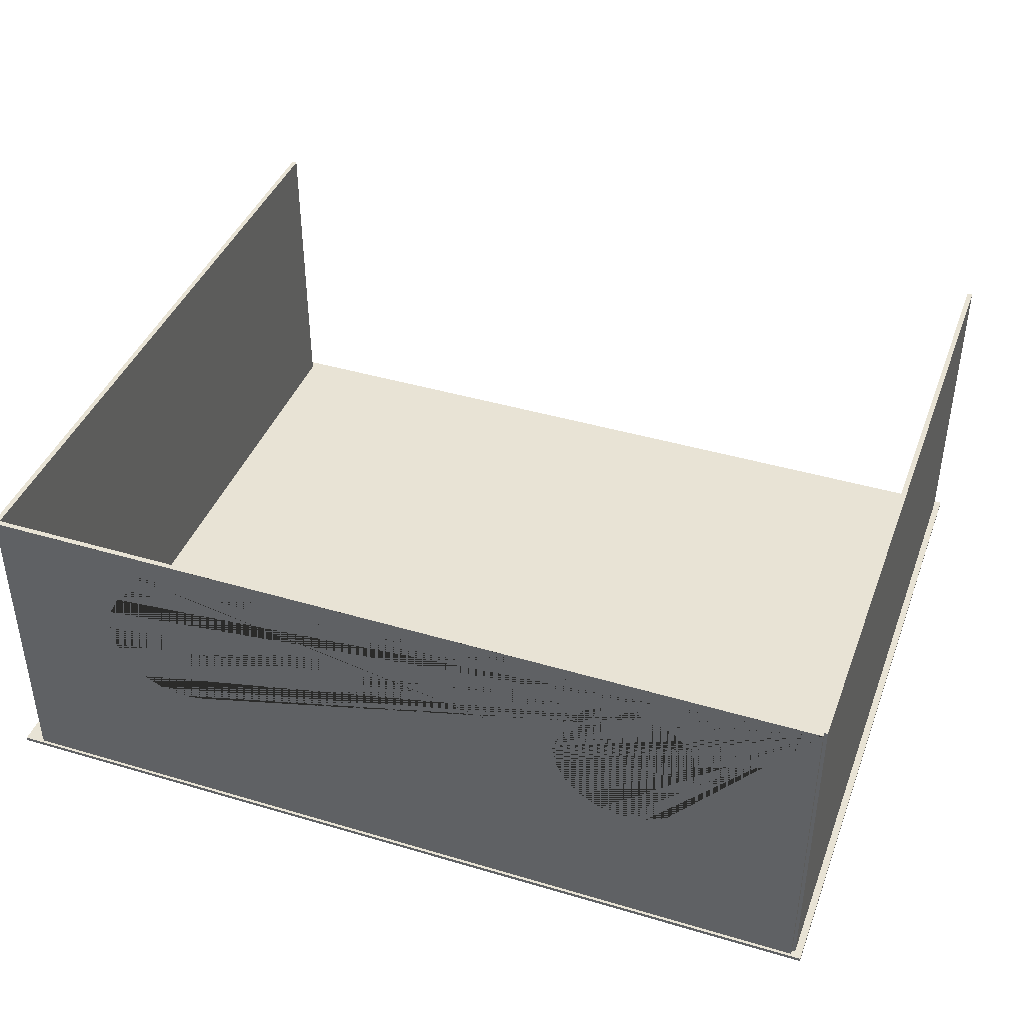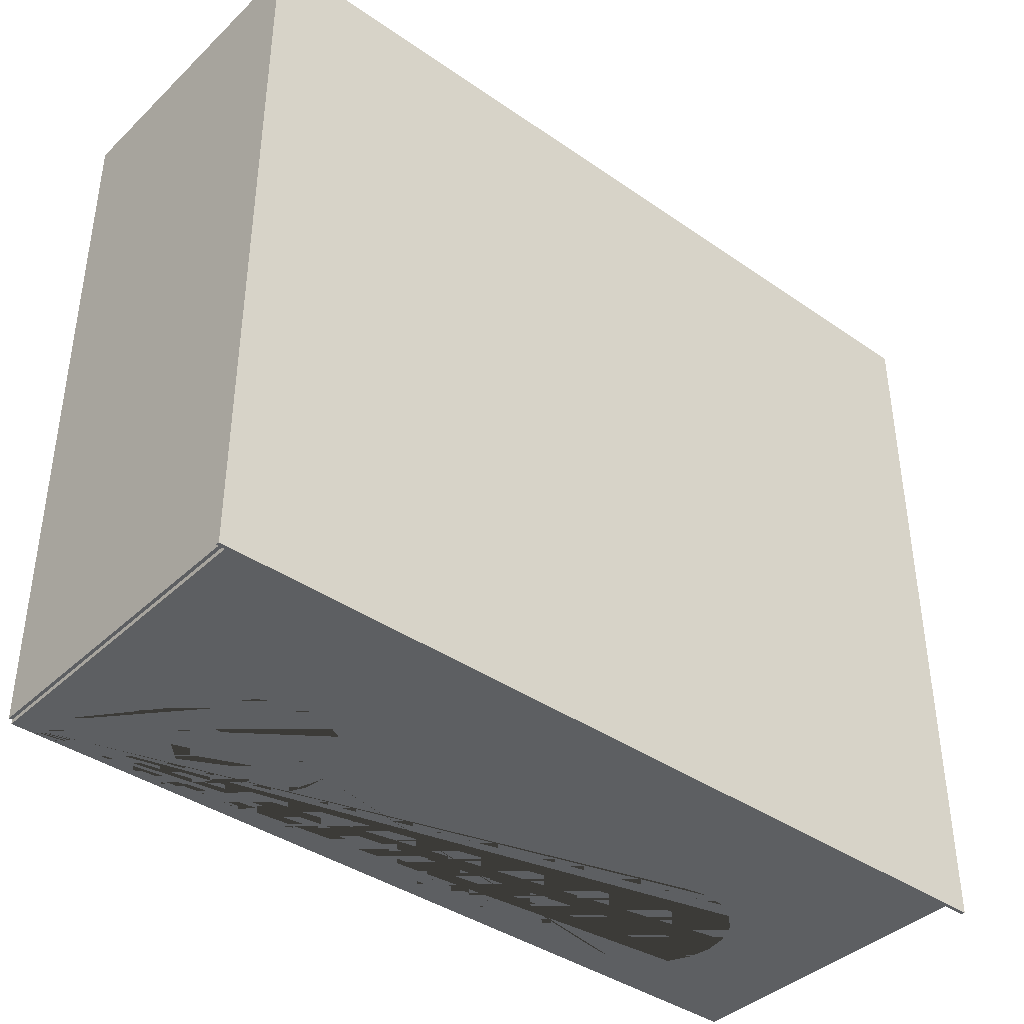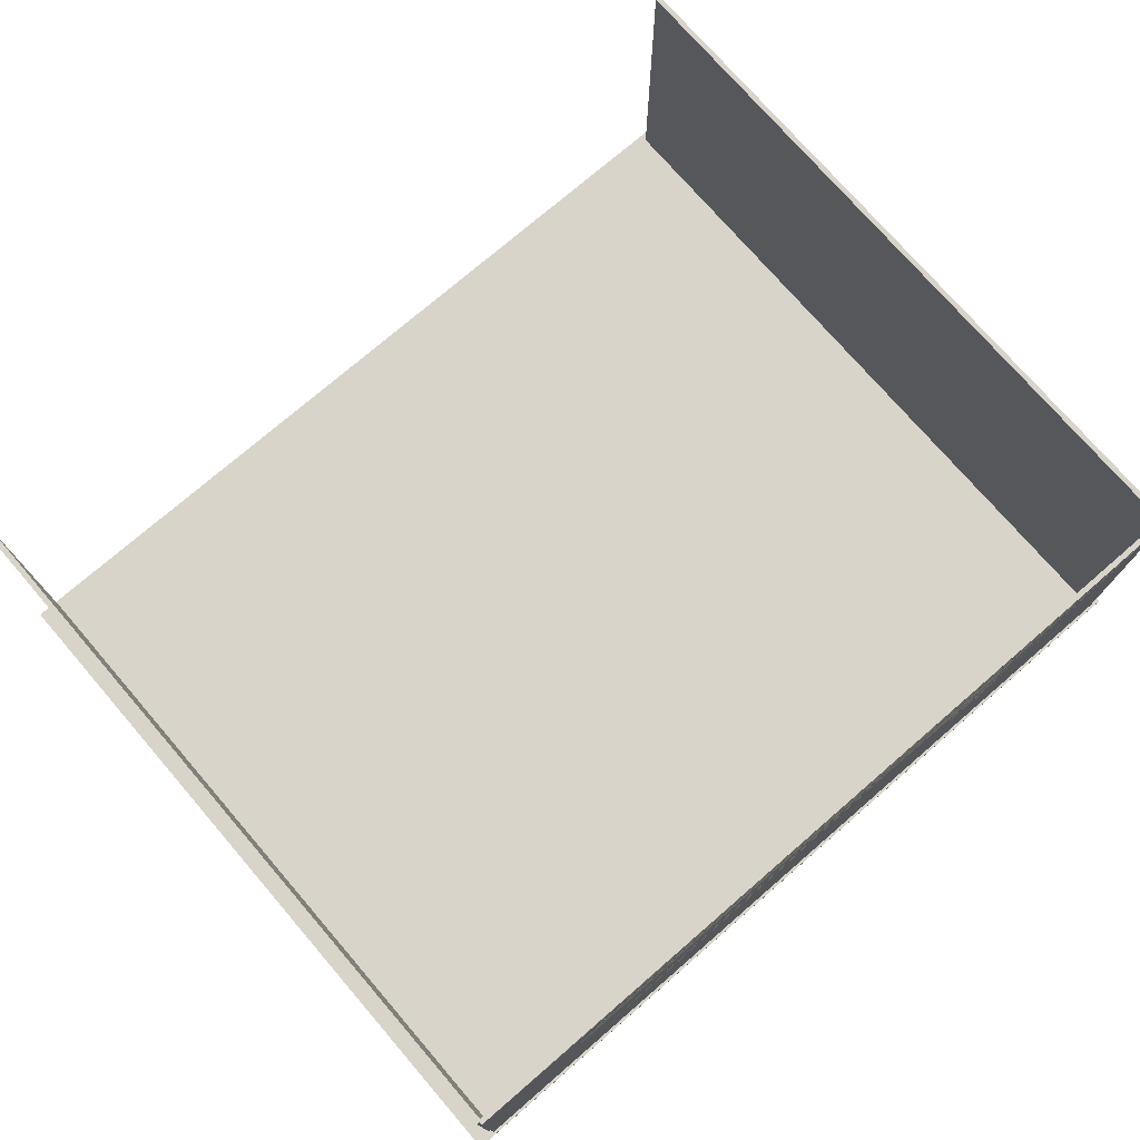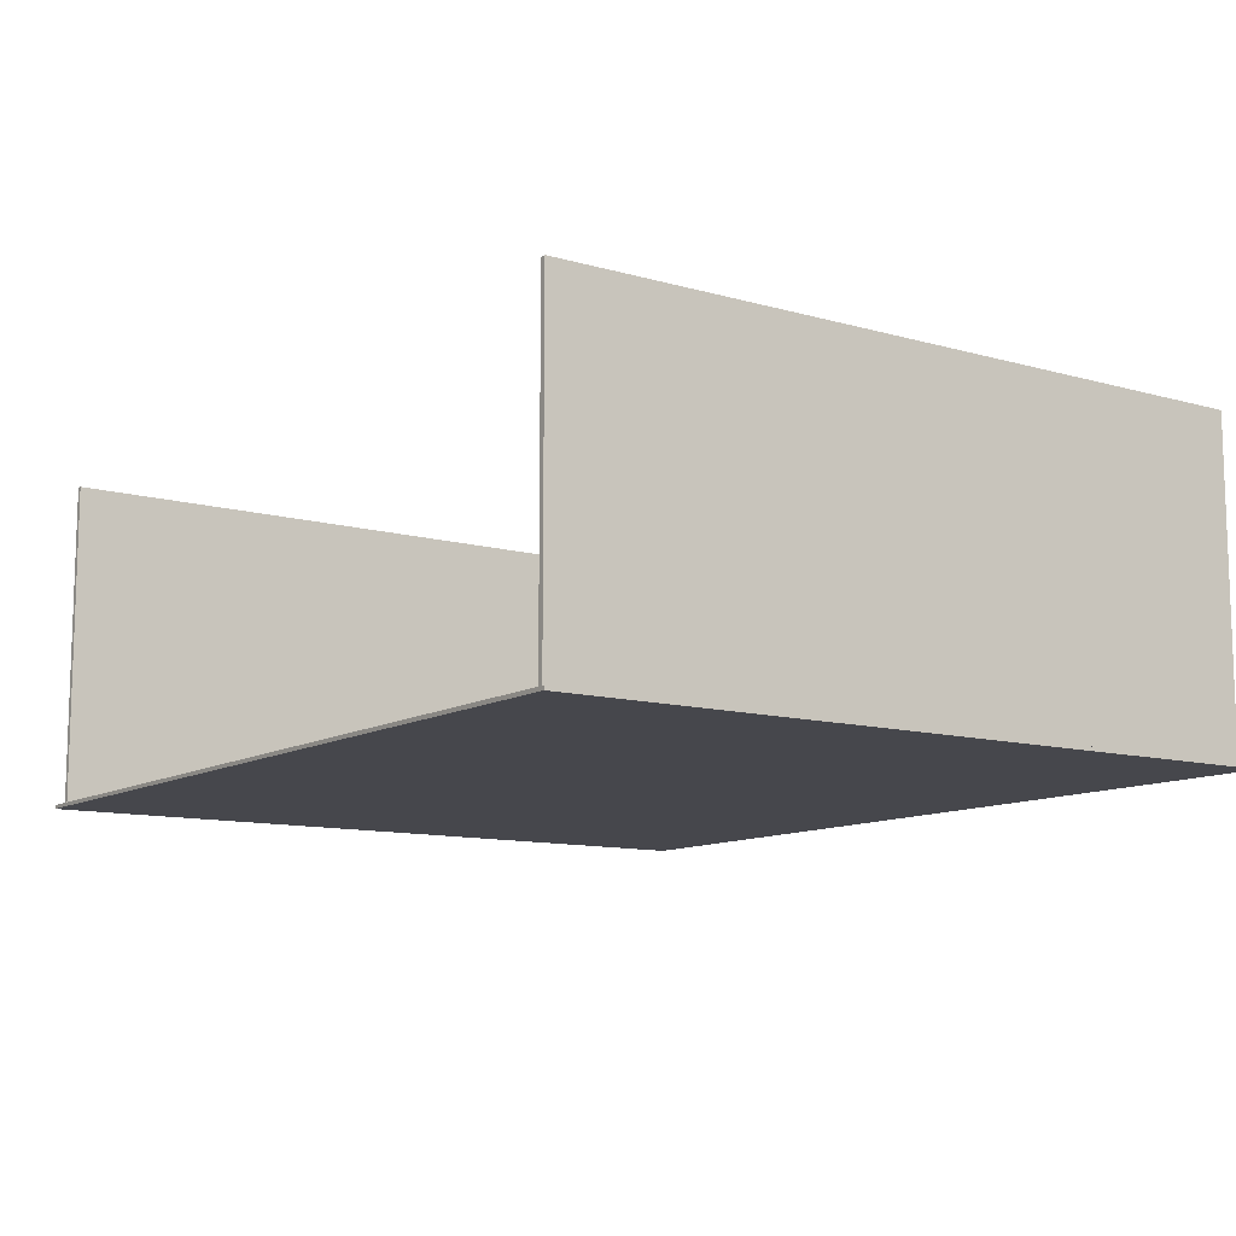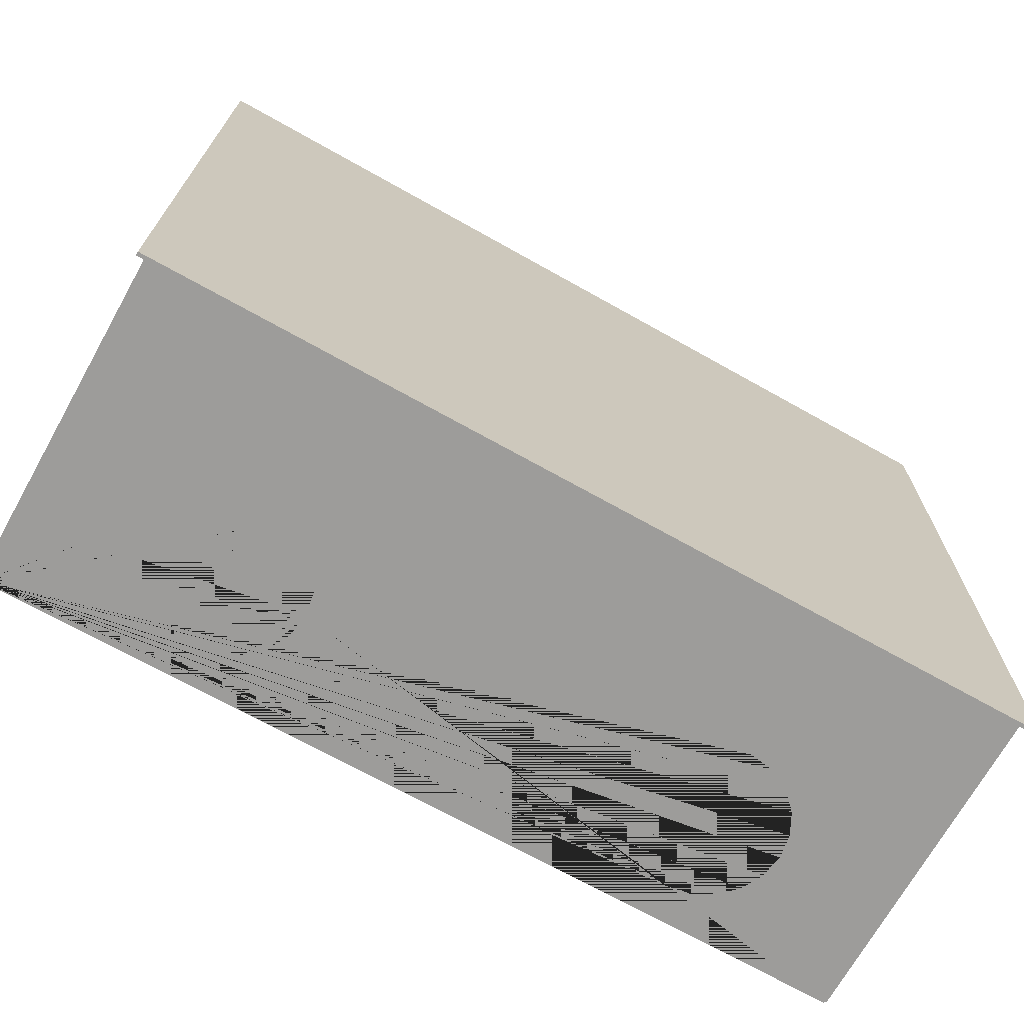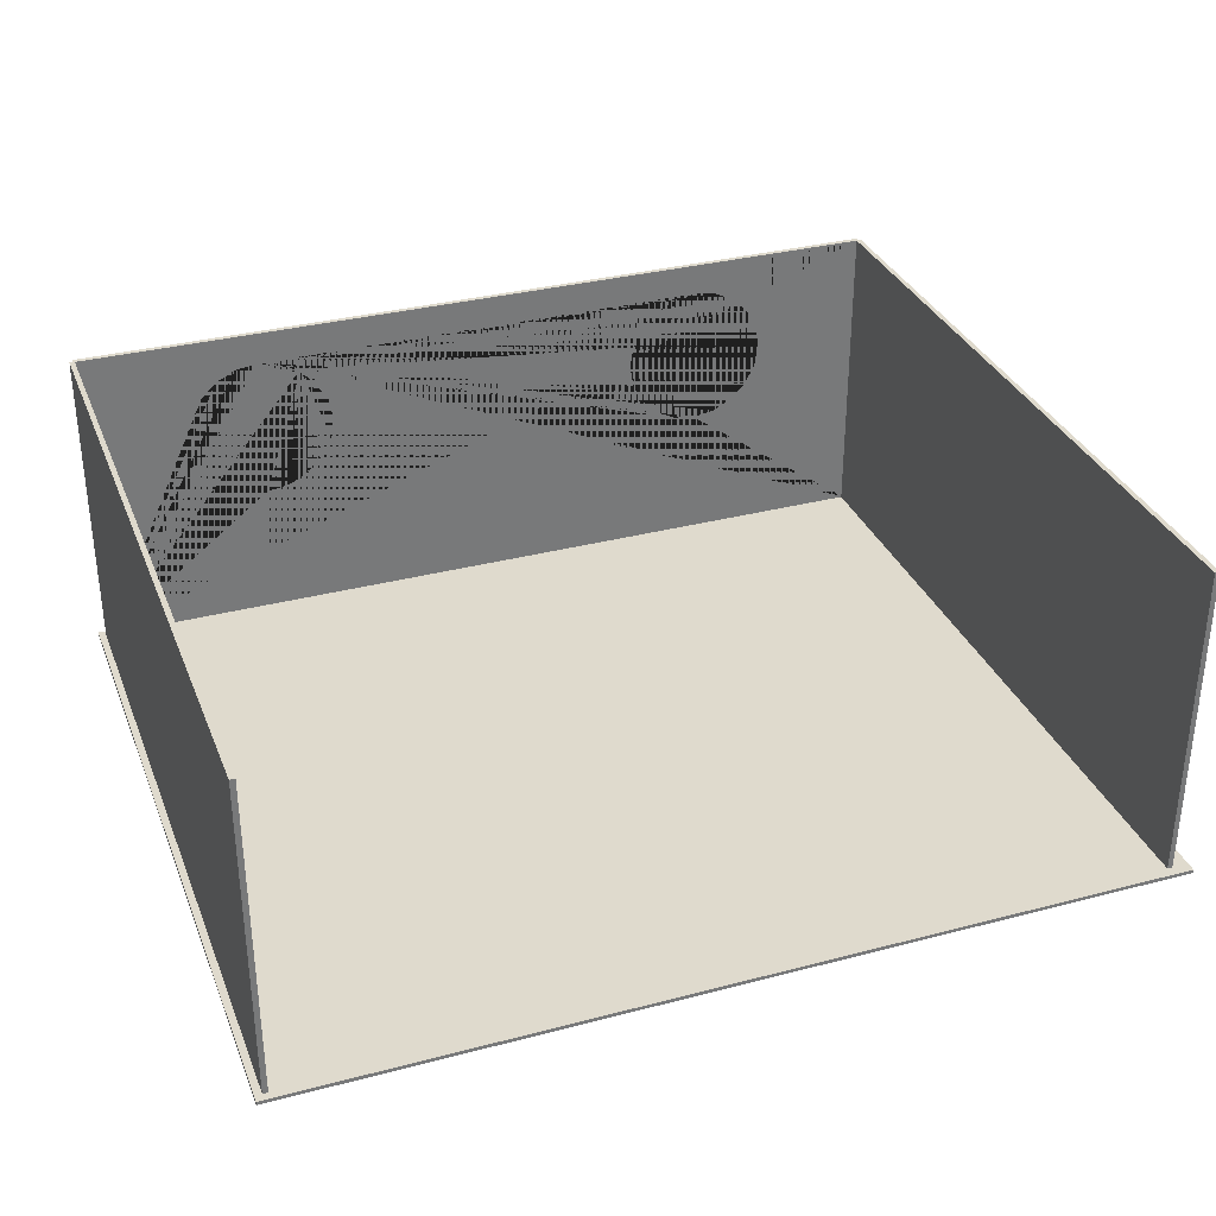
<metadata>
{"format":"obj","ext":"obj","renderer":"f3d","projection":"perspective","resolution":1024,"background":"white","views":[{"elev":41.3,"azim":-160.2,"up":"+Y"},{"elev":-39.6,"azim":-40.7,"up":"+Z"},{"elev":75.0,"azim":139.2,"up":"+Y"},{"elev":-11.0,"azim":55.1,"up":"+Y"},{"elev":-70.3,"azim":-29.3,"up":"+Z"},{"elev":32.9,"azim":-19.9,"up":"+Y"}]}
</metadata>
<code>
g default
v -18.01 -0.02144 14.32
v 18.01 -0.02144 14.32
v -18.01 0.1298 14.32
v 18.01 0.1298 14.32
v -18.01 0.1298 -15.97
v 18.01 0.1298 -15.97
v -18.01 -0.02144 -15.97
v 18.01 -0.02144 -15.97
g polySurface1 interior1
f 1 2 4 3
f 3 4 6 5
f 5 6 8 7
f 7 8 2 1
f 2 8 6 4
f 7 1 3 5
g default
v -17.73 0.1206 -15.68
v -17.73 0.1206 14.03
v -17.73 13.3 -15.68
v -17.73 13.3 14.03
v -17.52 13.3 -15.68
v -17.52 13.3 14.03
v -17.52 0.1206 -15.68
v -17.52 0.1206 14.03
g interior1 polySurface3
f 9 10 12 11
f 11 12 14 13
f 13 14 16 15
f 15 16 10 9
f 10 16 14 12
f 15 9 11 13
g default
v 17.12 0.1206 -15.71
v 17.12 0.1206 13.93
v 17.12 13.3 -15.71
v 17.12 13.3 13.93
v 17.33 13.3 -15.71
v 17.33 13.3 13.93
v 17.33 0.1206 -15.71
v 17.33 0.1206 13.93
g interior1 polySurface4
f 17 18 20 19
f 19 20 22 21
f 21 22 24 23
f 23 24 18 17
f 18 24 22 20
f 23 17 19 21
g default
v -17.6 0.1206 -15.64
v -10.14 5.826 -15.64
v -11.08 5.975 -15.64
v -11.94 6.41 -15.64
v -12.61 7.087 -15.64
v -13.05 7.94 -15.64
v -13.2 8.886 -15.64
v -13.05 9.832 -15.64
v -12.61 10.68 -15.64
v -11.94 11.36 -15.64
v -11.08 11.8 -15.64
v -10.14 11.95 -15.64
v 17.2 13.3 -15.64
v -17.6 13.3 -15.64
v -17.6 0.1206 -15.85
v -17.6 13.3 -15.85
v -9.192 11.8 -15.64
v -8.339 11.36 -15.64
v 6.554 9.832 -15.64
v 6.988 10.68 -15.64
v 7.666 11.36 -15.64
v 8.519 11.8 -15.64
v 9.464 11.95 -15.64
v 10.41 11.8 -15.64
v 11.26 11.36 -15.64
v 11.94 10.68 -15.64
v 12.37 9.832 -15.64
v 12.52 8.886 -15.64
v 12.37 7.94 -15.64
v 11.94 7.087 -15.64
v 11.26 6.41 -15.64
v 10.41 5.975 -15.64
v 9.464 5.826 -15.64
v 17.2 0.1206 -15.64
v -7.662 10.68 -15.64
v -7.227 9.832 -15.64
v -7.077 8.886 -15.64
v -7.227 7.94 -15.64
v -7.662 7.087 -15.64
v -8.339 6.41 -15.64
v -9.192 5.975 -15.64
v 8.519 5.975 -15.64
v 7.666 6.41 -15.64
v 6.988 7.087 -15.64
v 6.554 7.94 -15.64
v 6.404 8.886 -15.64
v -10.14 5.826 -15.85
v -11.08 5.975 -15.85
v -11.94 6.41 -15.85
v -12.61 7.087 -15.85
v -13.05 7.94 -15.85
v -13.2 8.886 -15.85
v -13.05 9.832 -15.85
v -12.61 10.68 -15.85
v -11.94 11.36 -15.85
v -11.08 11.8 -15.85
v -10.14 11.95 -15.85
v 17.2 13.3 -15.85
v -9.192 5.975 -15.85
v -8.339 6.41 -15.85
v -7.662 7.087 -15.85
v -7.227 7.94 -15.85
v -7.077 8.886 -15.85
v 8.294 11.68 -15.85
v 7.666 11.36 -15.85
v 6.988 10.68 -15.85
v 6.554 9.832 -15.85
v 6.404 8.886 -15.85
v 6.554 7.94 -15.85
v 6.988 7.087 -15.85
v 7.666 6.41 -15.85
v 8.519 5.975 -15.85
v 9.464 5.826 -15.85
v 10.41 5.975 -15.85
v 11.26 6.41 -15.85
v 11.94 7.087 -15.85
v 12.37 7.94 -15.85
v 12.52 8.886 -15.85
v 12.37 9.832 -15.85
v 11.94 10.68 -15.85
v 11.26 11.36 -15.85
v 10.41 11.8 -15.85
v 9.615 11.92 -15.85
v 17.2 0.1206 -15.85
v -9.192 11.8 -15.85
v -8.339 11.36 -15.85
v -7.662 10.68 -15.85
v -7.227 9.832 -15.85
v 9.464 11.95 -15.85
v 8.519 11.8 -15.85
g interior1 polySurface5
f 25 26 27 28 29 30 31 32 33 34 35 36 37 38
f 39 25 38 40
f 36 41 42 43 44 45 46 47 48 49 50 51 52 53 54 55 56 57 58 37
f 42 59 60 61 62 63 64 65 26 25 58 57 66 67 68 69 70 43
f 27 26 71 72
f 28 27 72 73
f 29 28 73 74
f 30 29 74 75
f 31 30 75 76
f 32 31 76 77
f 33 32 77 78
f 34 33 78 79
f 35 34 79 80
f 36 35 80 81
f 38 37 82 40
f 40 76 75 74 73 72 71 83 84 85 86 87 88 89 90 91 92 93 94 95 96 97 98 99 100 101 102 103 104 105 106 107 82 108 39
f 39 108 58 25
f 41 36 81 109
f 42 41 109 110
f 59 42 110 111
f 60 59 111 112
f 61 60 112 87
f 62 61 87 86
f 63 62 86 85
f 64 63 85 84
f 65 64 84 83
f 26 65 83 71
f 58 108 82 37
f 87 112 111 110 109 81 80 79 78 77 76 40 82 107 113 114 88
f 54 53 101 100
f 55 54 100 99
f 53 52 102 101
f 56 55 99 98
f 52 51 103 102
f 57 56 98 97
f 51 50 104 103
f 66 57 97 96
f 50 49 105 104
f 67 66 96 95
f 49 48 106 105
f 68 67 95 94
f 48 47 113 107 106
f 69 68 94 93
f 47 46 114 113
f 70 69 93 92
f 46 45 89 88 114
f 43 70 92 91
f 45 44 90 89
f 44 43 91 90

</code>
